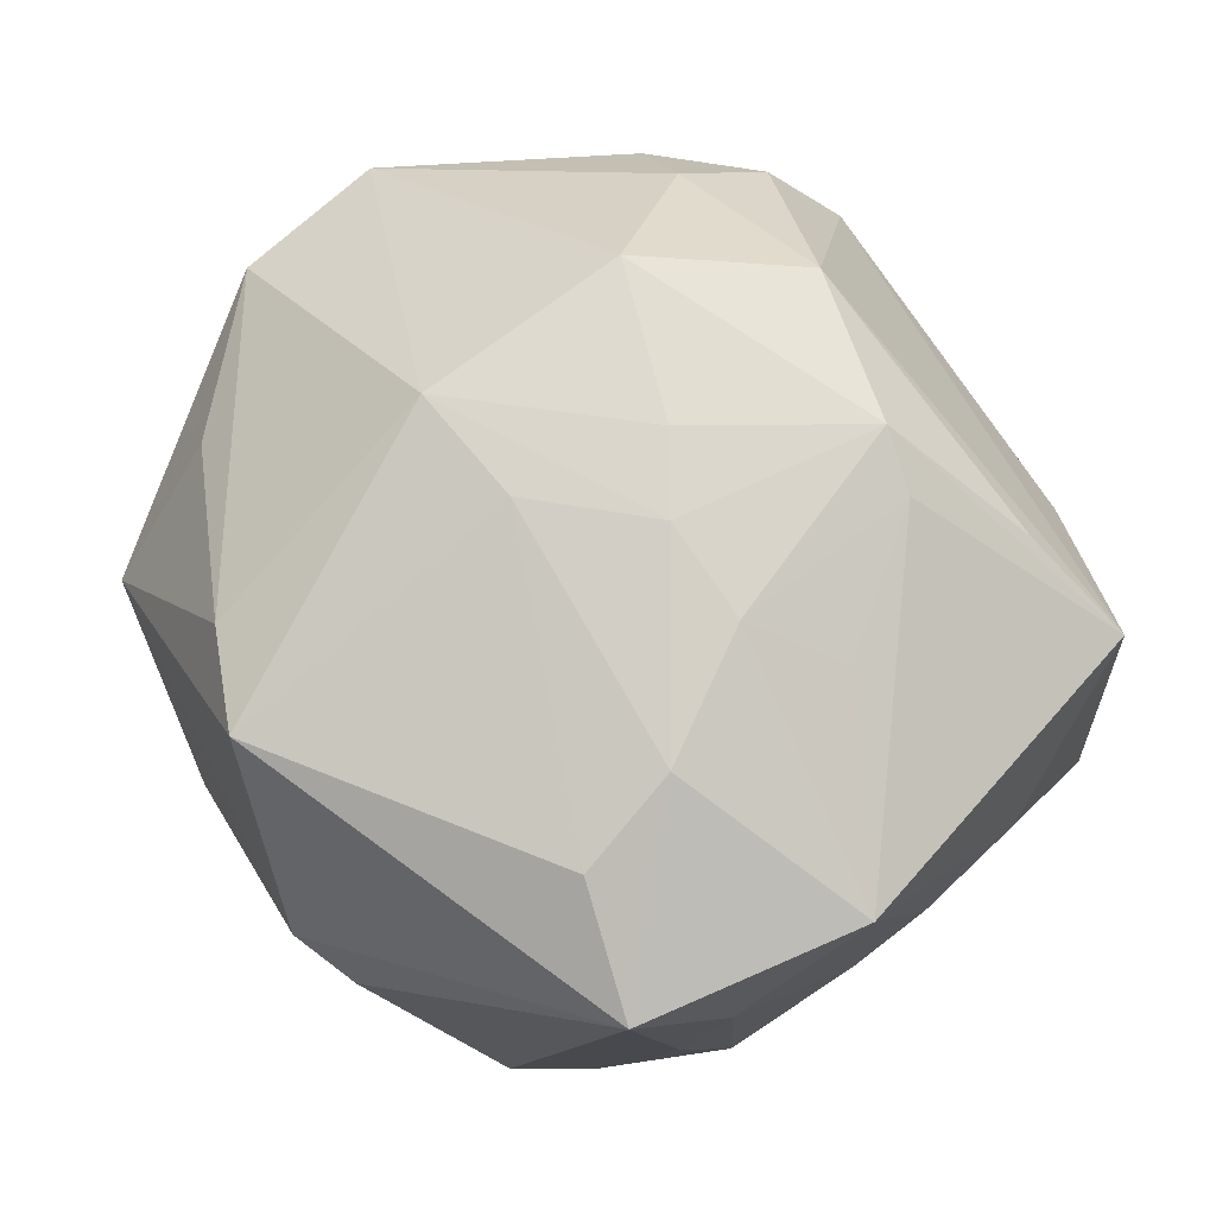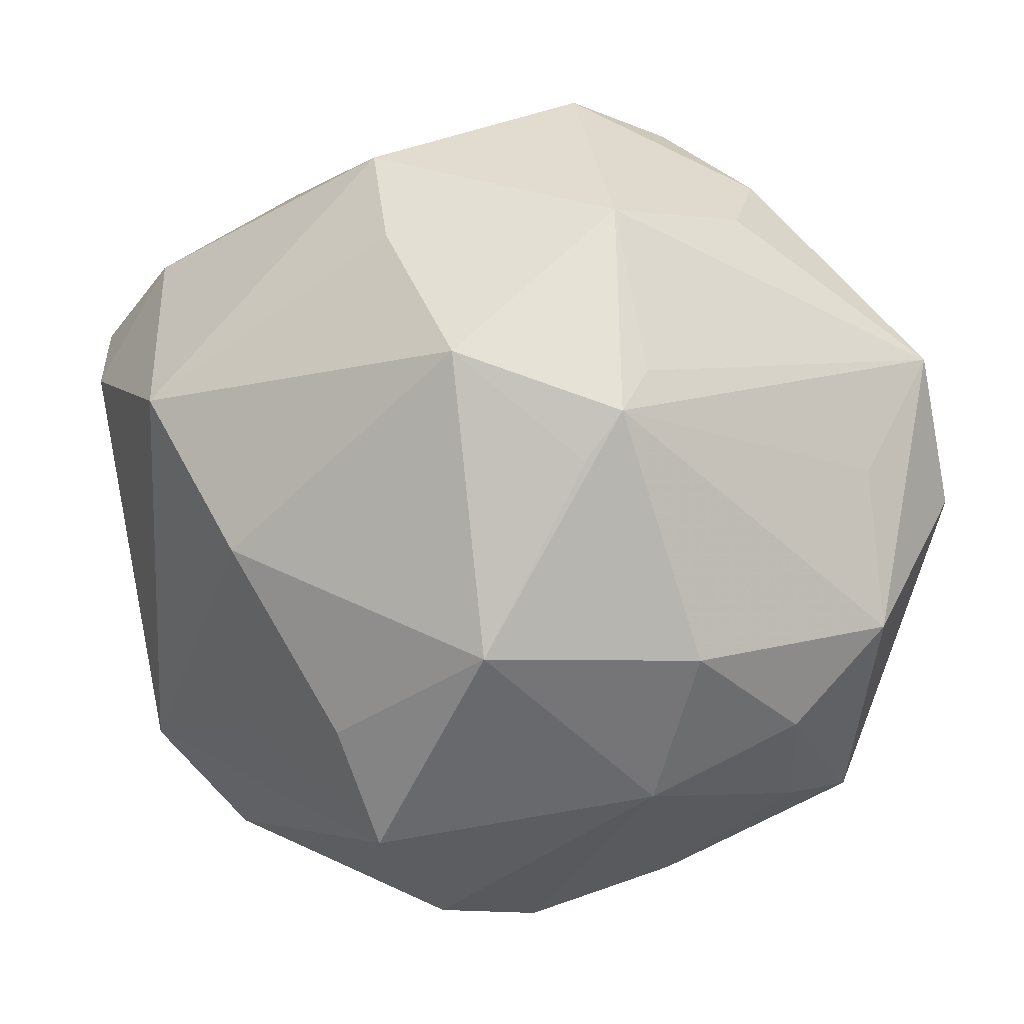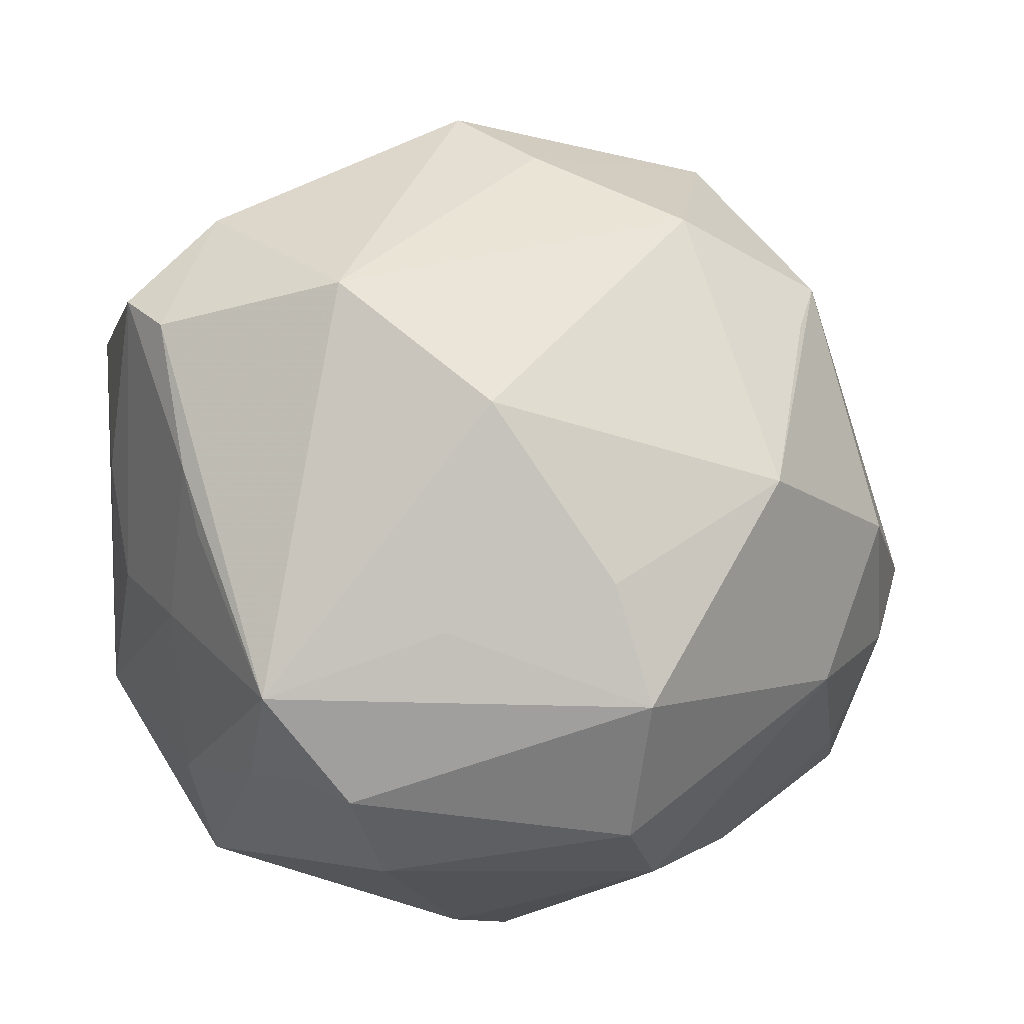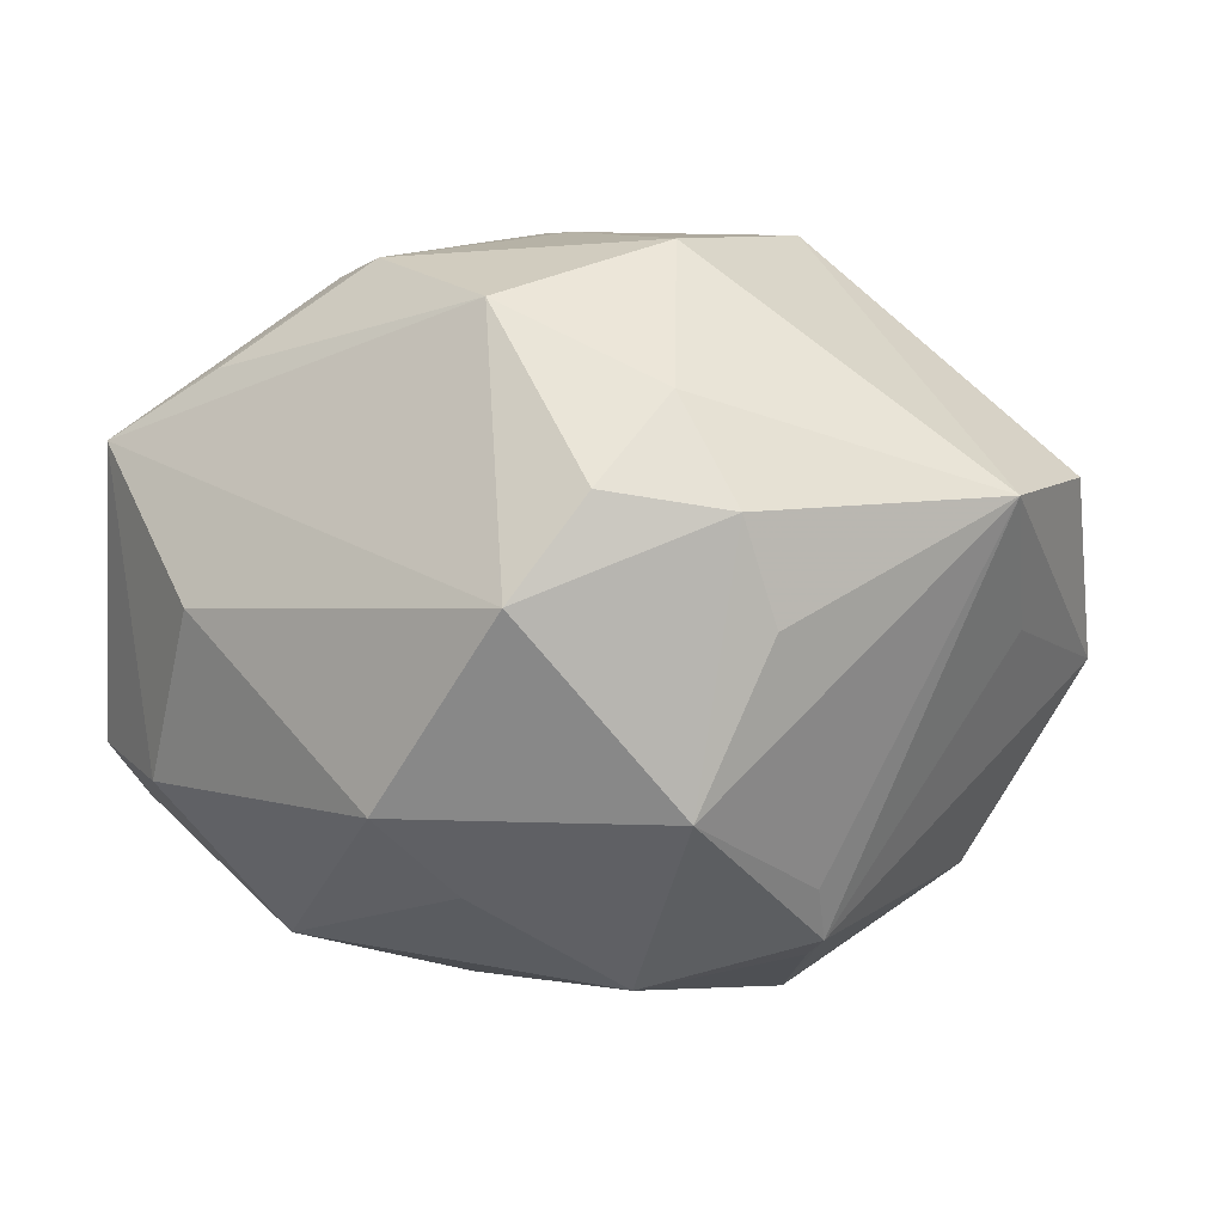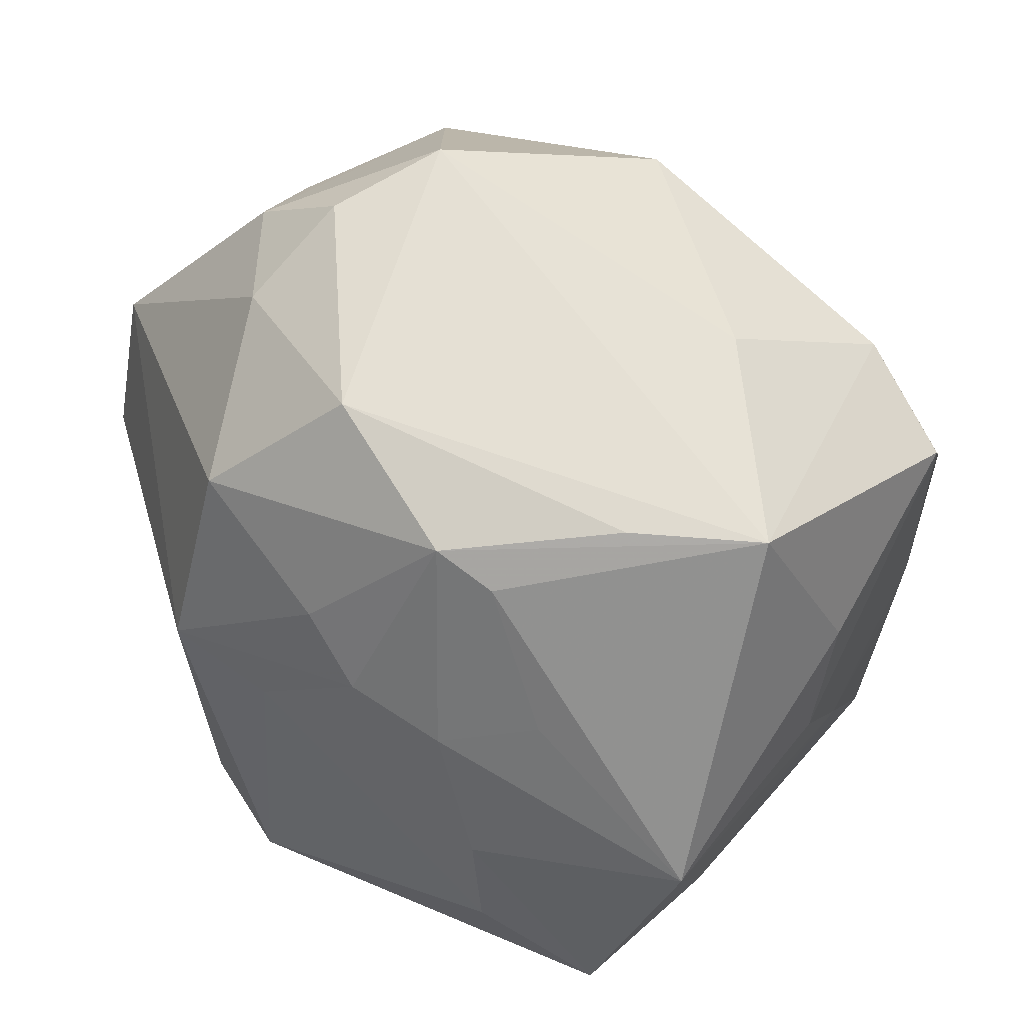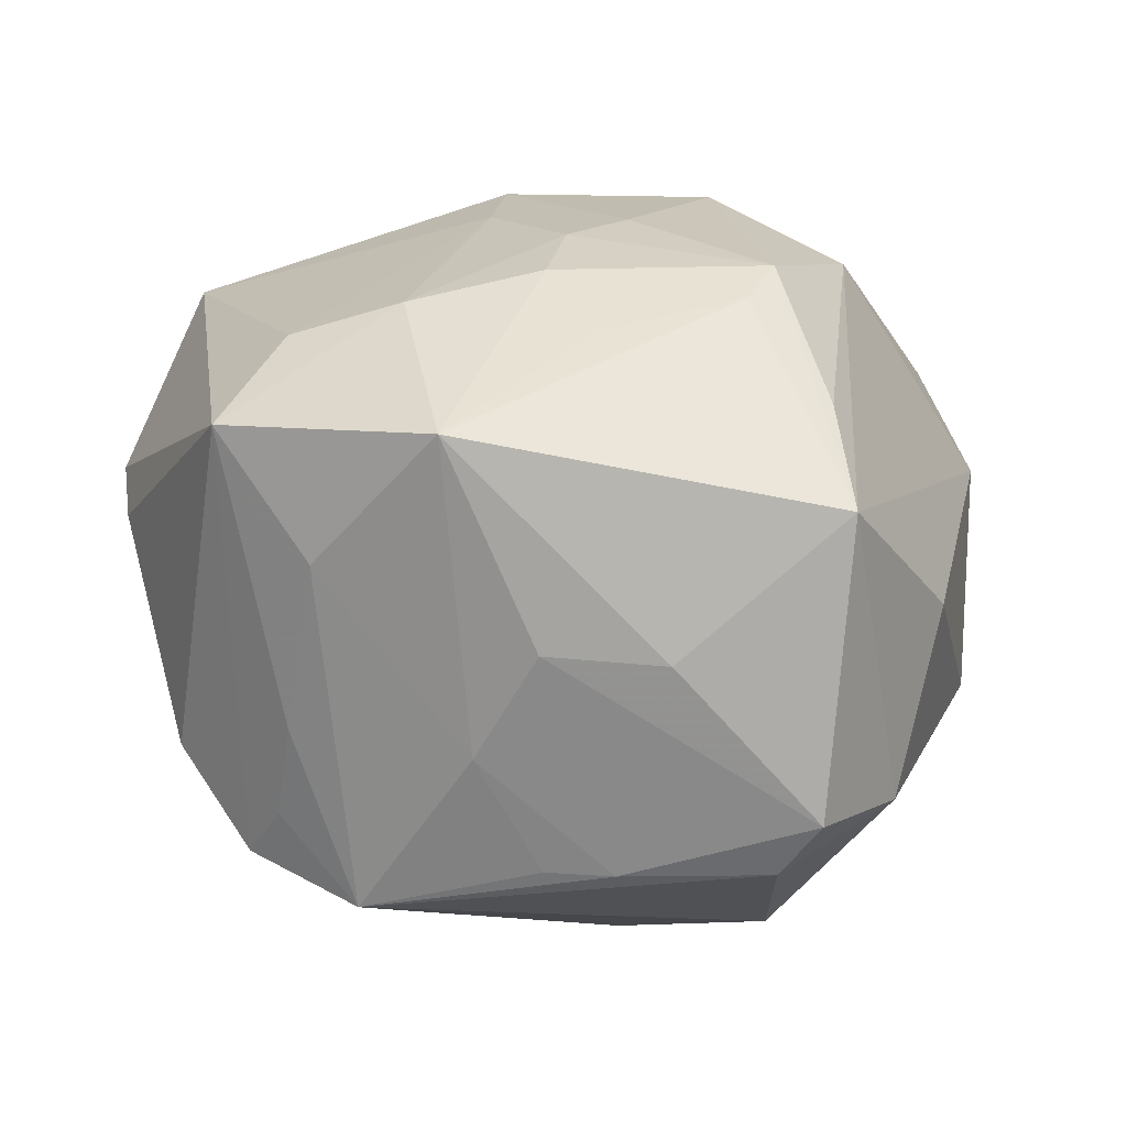
<metadata>
{"format":"obj","ext":"obj","renderer":"f3d","projection":"perspective","resolution":1024,"background":"white","views":[{"elev":70.9,"azim":35.5,"up":"+Z"},{"elev":17.4,"azim":-151.7,"up":"+Y"},{"elev":-10.5,"azim":162.8,"up":"+Y"},{"elev":8.9,"azim":-163.9,"up":"+Z"},{"elev":30.7,"azim":36.8,"up":"+Y"},{"elev":17.5,"azim":81.7,"up":"+Z"}]}
</metadata>
<code>
v -0.03936 0.01837 0.01251
v -0.01631 -0.00126 -0.03423
v 0.01343 -0.01559 -0.02832
v -0.003655 -0.03986 0.009492
v -0.02102 -0.0251 0.02311
v -0.034 -0.02165 -0.004853
v -0.02454 0.02002 -0.0239
v -0.04226 0.004373 0.01255
v -0.03472 -0.01131 0.01421
v 0.0389 0.004008 0.002605
v 0.03802 0.01929 0.0148
v 0.0187 0.01402 0.02857
v -0.04232 -0.003415 -0.003867
v 0.02342 0.01578 -0.02791
v 0.02267 0.0001178 0.02699
v 0.01399 -0.002822 0.03057
v 0.03525 9.722e-05 -0.01728
v -0.0233 0.03216 0.003138
v 0.02615 -0.02672 -0.005911
v 0.02433 -0.03209 0.0205
v 0.03692 -0.00664 0.003354
v 0.0006229 0.006574 0.0323
v 0.0152 -0.02524 0.0258
v 0.03758 0.01347 -0.01698
v -0.02077 0.03353 0.01234
v 0.005193 0.0002749 0.03194
v 0.01629 -0.01537 0.0286
v 0.02945 -0.02463 0.009613
v -0.02461 0.02255 -0.01911
v -0.01106 0.01646 0.03211
v 0.01071 0.004432 -0.03349
v -0.01021 0.03761 0.01422
v -0.004551 0.04171 0.00562
v 0.02626 0.03032 0.002558
v -0.03852 0.01009 0.0005524
v 0.03508 -0.01445 0.02183
v -0.005579 -0.03282 -0.02326
v -0.009762 0.02456 -0.02803
v -0.01452 0.02985 0.02121
v -0.02219 0.01567 -0.02639
v 0.03372 -0.005906 -0.01719
v 0.03992 0.01678 -0.01186
v 0.02844 -0.02128 -0.02178
v -0.03686 -0.02253 0.001786
v -0.01689 -0.002329 0.03188
v -0.02161 -0.03182 -0.005954
v -0.01423 -0.03188 0.02362
v -0.03182 -0.002587 -0.02226
v 0.03185 0.02507 -0.0131
v 0.002454 -0.03973 0.006594
v -0.02666 -0.01744 -0.02068
v 0.02352 -0.02769 -0.01468
v 0.02758 0.01961 0.02114
v -0.004355 -0.02213 -0.03281
v 0.03417 -0.01185 -0.006441
v -0.01751 0.03513 -0.01154
v -0.01103 -0.03564 -0.01463
v -0.006175 -0.005183 0.03162
v 0.007777 0.03793 -0.01195
v 0.01449 -0.03582 -0.01131
v 0.01407 0.01734 0.03038
v 0.001661 0.02667 0.0278
v -0.03676 -0.01175 -0.01117
v 0.01982 -0.03017 -0.01964
v 0.002153 0.03226 -0.01926
v -0.0006298 -0.01143 -0.03386
f 43 14 24
f 56 33 59
f 1 18 56
f 58 45 47
f 7 56 38
f 60 20 50
f 36 55 21
f 64 20 60
f 24 42 17
f 17 43 24
f 42 21 17
f 17 21 55
f 28 55 36
f 28 43 55
f 36 20 28
f 62 33 32
f 32 39 62
f 29 7 1
f 1 56 29
f 29 56 7
f 12 61 16
f 47 20 23
f 23 58 47
f 16 61 26
f 45 58 26
f 54 2 66
f 43 64 54
f 59 14 65
f 14 38 65
f 65 56 59
f 65 38 56
f 40 2 7
f 7 38 40
f 40 38 2
f 31 38 14
f 2 38 31
f 66 2 31
f 14 43 31
f 61 12 11
f 11 12 36
f 11 33 62
f 36 21 10
f 10 21 42
f 10 11 36
f 42 11 10
f 20 64 19
f 19 28 20
f 43 28 19
f 55 43 41
f 41 17 55
f 43 17 41
f 25 32 33
f 33 56 25
f 25 56 18
f 25 18 1
f 1 39 25
f 39 32 25
f 15 16 36
f 36 12 15
f 15 12 16
f 58 23 27
f 27 26 58
f 16 26 27
f 36 16 27
f 27 20 36
f 27 23 20
f 30 61 62
f 62 39 30
f 1 45 30
f 30 39 1
f 43 54 3
f 3 31 43
f 3 54 66
f 66 31 3
f 59 33 34
f 33 11 34
f 62 61 53
f 53 11 62
f 61 11 53
f 52 64 43
f 43 19 52
f 52 19 64
f 22 26 61
f 61 30 22
f 45 26 22
f 22 30 45
f 1 7 35
f 35 13 1
f 7 13 35
f 7 2 48
f 48 13 7
f 8 13 44
f 44 9 8
f 1 13 8
f 8 45 1
f 47 45 5
f 5 44 47
f 5 9 44
f 45 8 5
f 5 8 9
f 4 20 47
f 4 50 20
f 47 44 4
f 44 46 4
f 37 64 60
f 37 54 64
f 49 11 42
f 49 34 11
f 59 34 49
f 49 14 59
f 24 14 49
f 49 42 24
f 44 13 63
f 13 48 63
f 57 4 46
f 50 4 57
f 60 50 57
f 57 37 60
f 44 63 6
f 6 46 44
f 6 57 46
f 51 63 48
f 51 6 63
f 54 37 51
f 2 54 51
f 51 48 2
f 57 6 51
f 37 57 51

</code>
